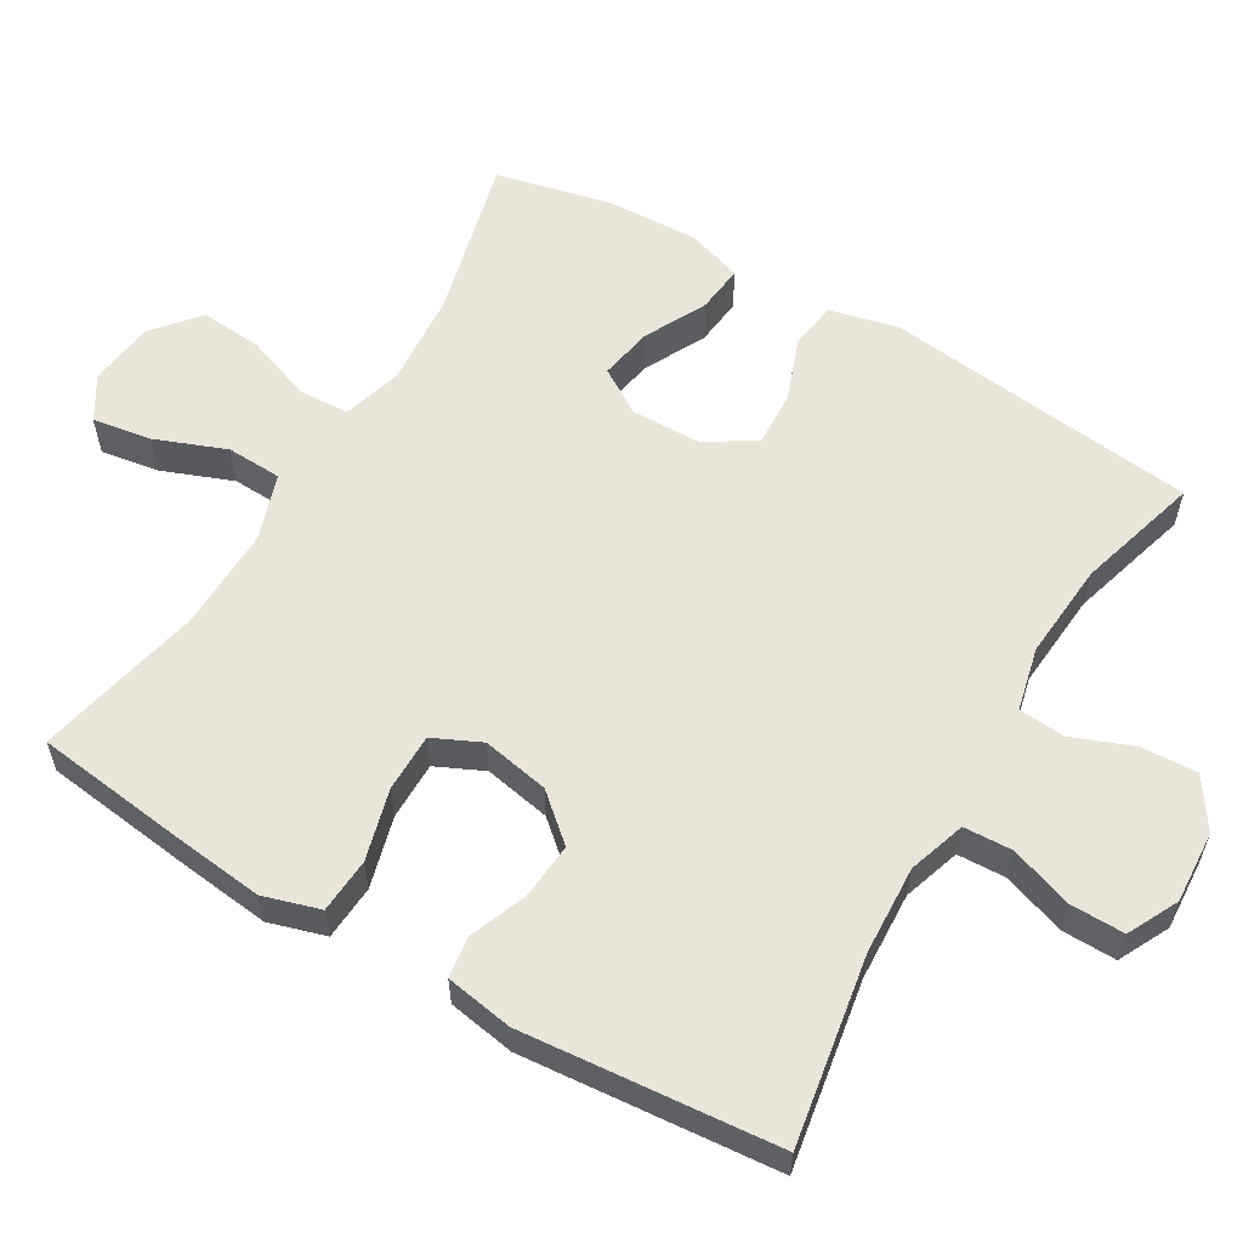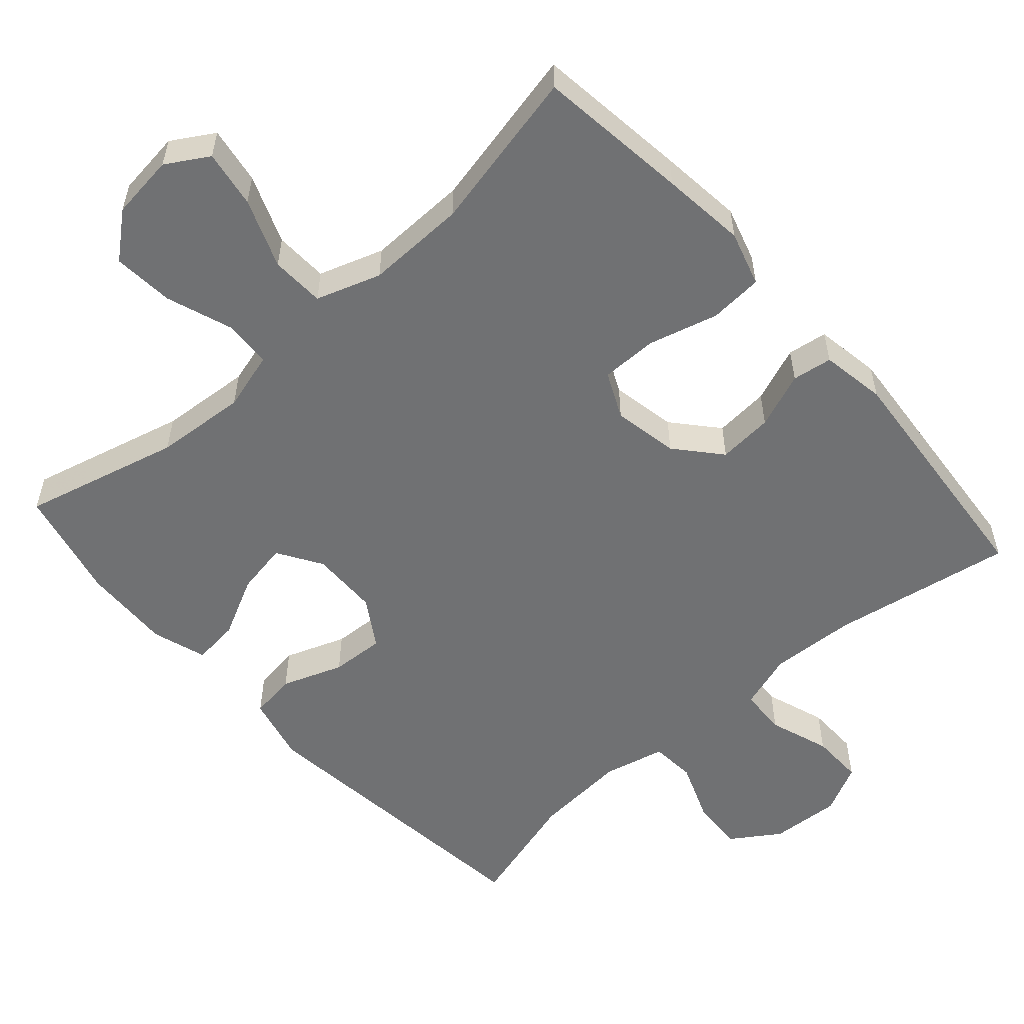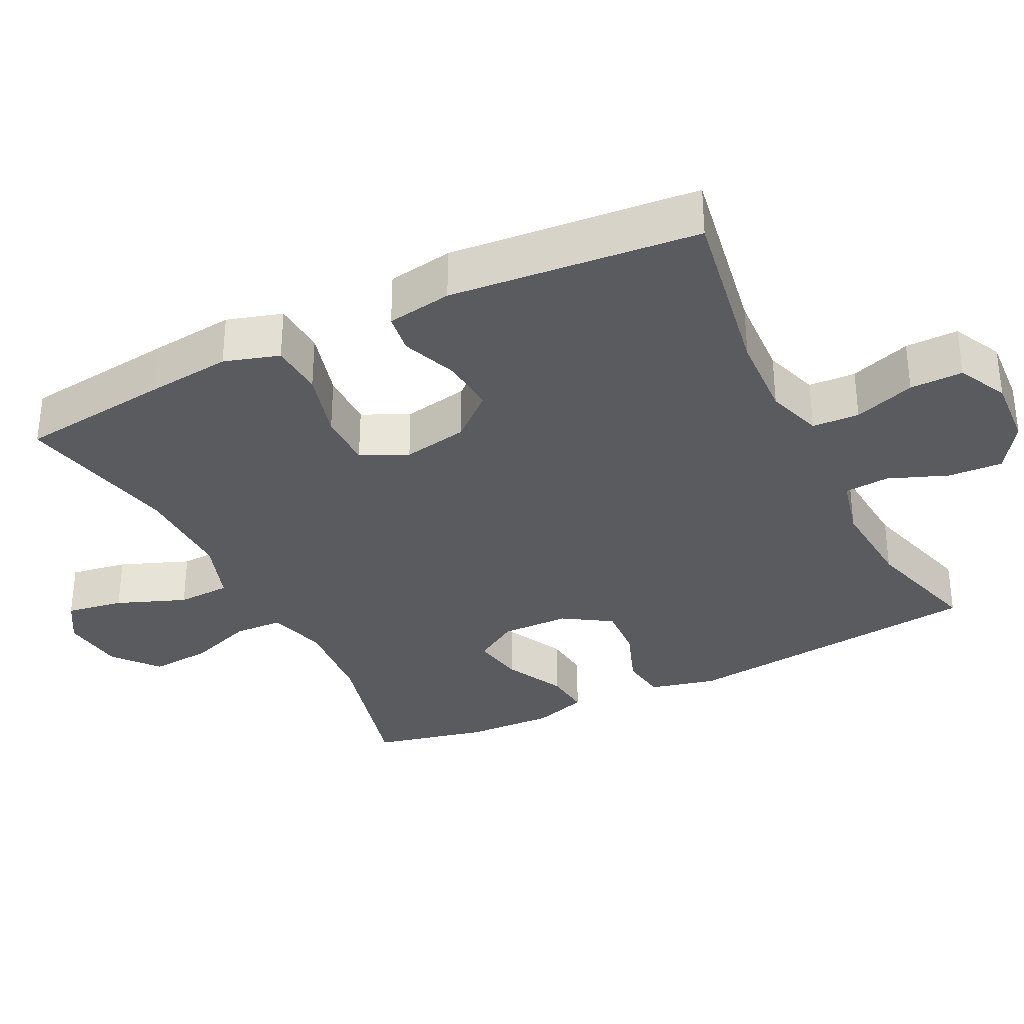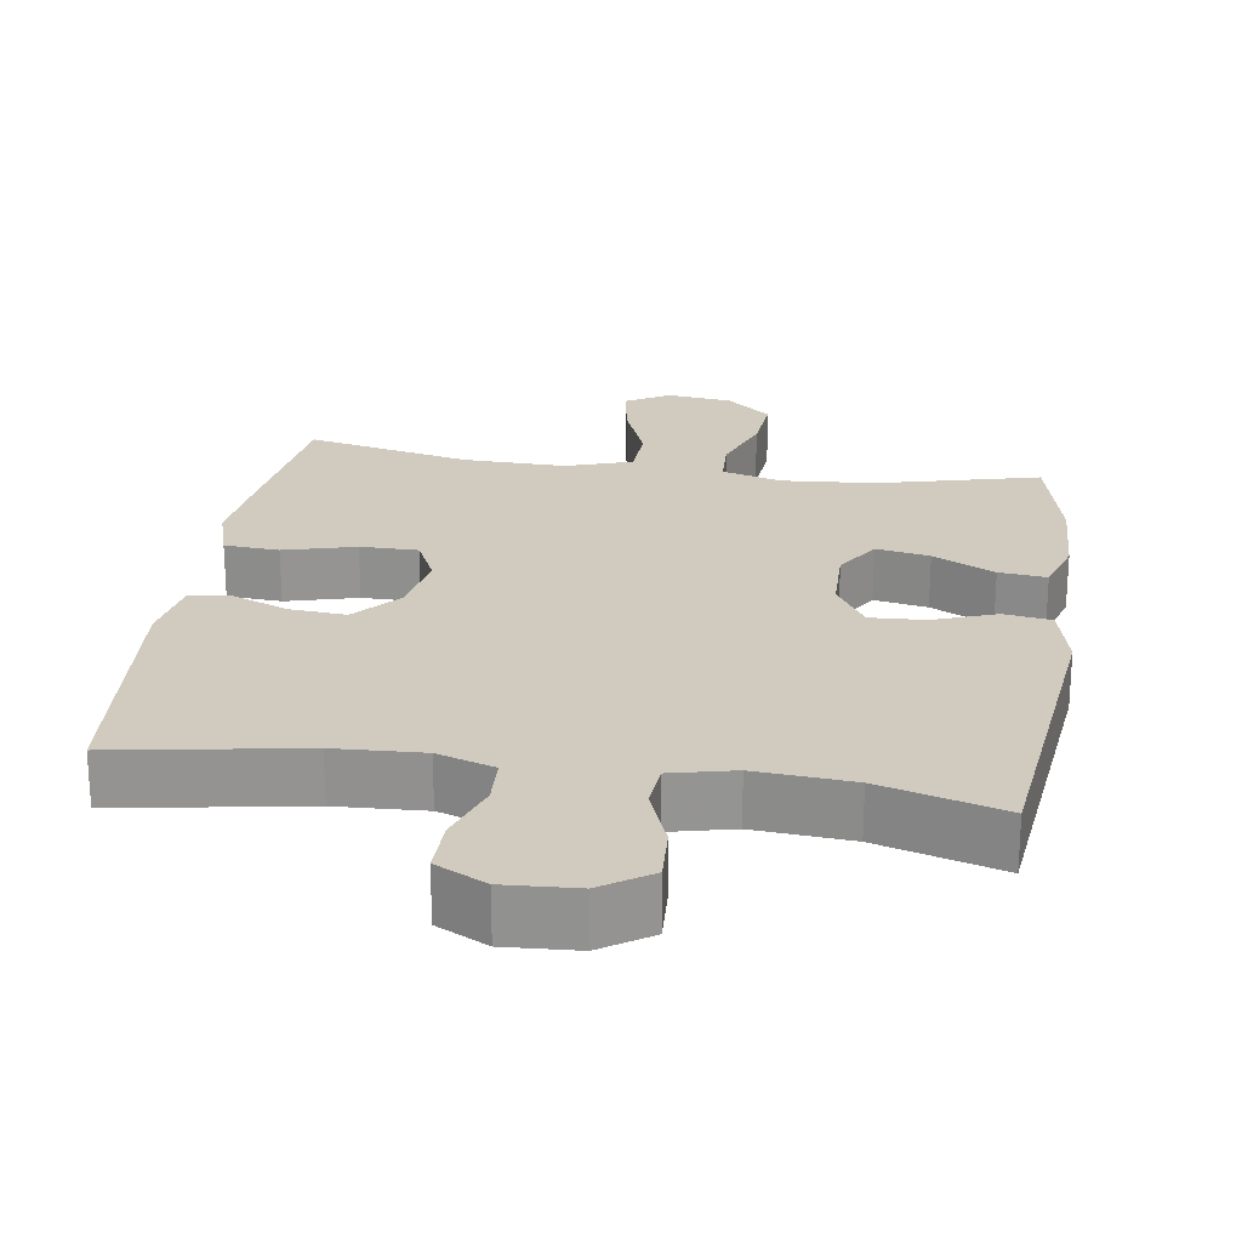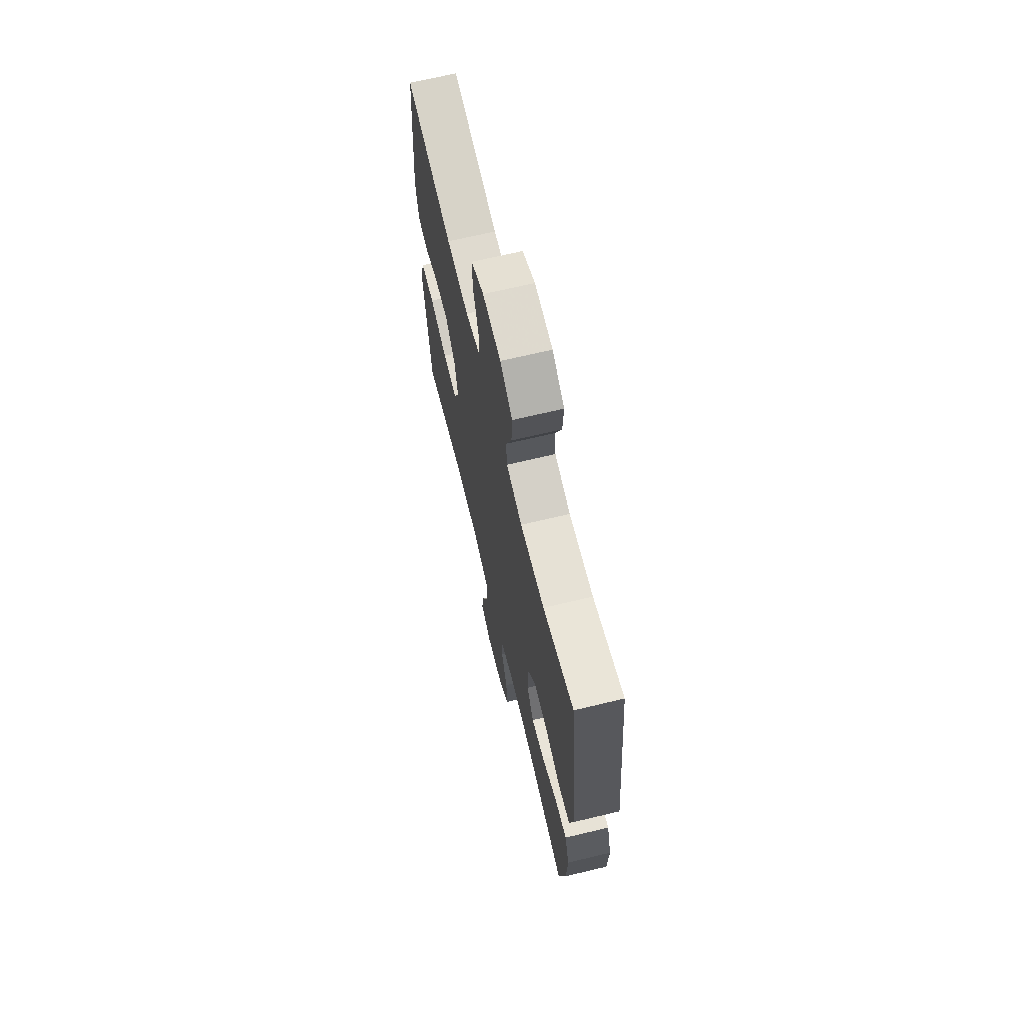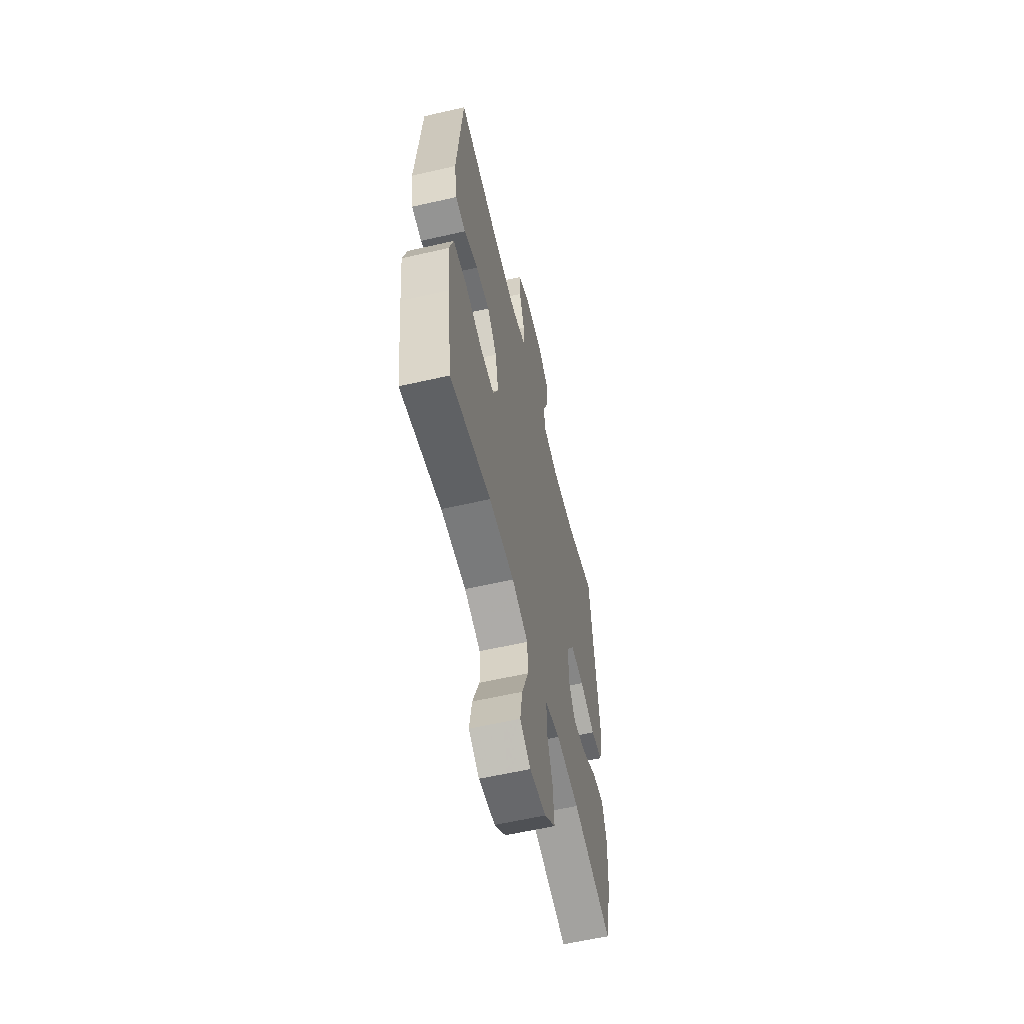
<metadata>
{"format":"obj","ext":"obj","renderer":"f3d","projection":"perspective","resolution":1024,"background":"white","views":[{"elev":58.5,"azim":-59.4,"up":"+Y"},{"elev":-55.1,"azim":-138.4,"up":"+Y"},{"elev":-33.3,"azim":-63.7,"up":"+Y"},{"elev":23.3,"azim":8.6,"up":"+Y"},{"elev":68.1,"azim":76.5,"up":"+Z"},{"elev":-59.2,"azim":-76.7,"up":"+Z"}]}
</metadata>
<code>
v -0.5 0.07 -0.5
v -0.526 0.07 -0.29
v -0.539 0.07 -0.174
v -0.516 0.07 -0.098
v -0.442 0.07 -0.093
v -0.346 0.07 -0.119
v -0.268 0.07 -0.119
v -0.238 0.07 -0.055
v -0.255 0.07 0.035
v -0.308 0.07 0.096
v -0.384 0.07 0.09
v -0.461 0.07 0.06
v -0.516 0.07 0.068
v -0.531 0.07 0.158
v -0.5 0.07 0.5
v -0.249 0.07 0.457
v -0.13 0.07 0.451
v -0.053 0.07 0.476
v -0.05 0.07 0.541
v -0.079 0.07 0.625
v -0.08 0.07 0.698
v -0.012 0.07 0.732
v 0.085 0.07 0.726
v 0.151 0.07 0.682
v 0.147 0.07 0.607
v 0.115 0.07 0.525
v 0.12 0.07 0.463
v 0.205 0.07 0.443
v 0.335 0.07 0.453
v 0.5 0.07 0.5
v 0.548 0.07 0.078
v 0.526 0.07 -0.014
v 0.462 0.07 -0.023
v 0.378 0.07 0.008
v 0.304 0.07 0.012
v 0.262 0.07 -0.054
v 0.26 0.07 -0.148
v 0.298 0.07 -0.209
v 0.37 0.07 -0.196
v 0.453 0.07 -0.154
v 0.517 0.07 -0.147
v 0.541 0.07 -0.222
v 0.536 0.07 -0.345
v 0.5 0.07 -0.5
v 0.283 0.07 -0.445
v 0.157 0.07 -0.435
v 0.076 0.07 -0.458
v 0.073 0.07 -0.525
v 0.105 0.07 -0.615
v 0.112 0.07 -0.699
v 0.051 0.07 -0.75
v -0.038 0.07 -0.761
v -0.096 0.07 -0.726
v -0.083 0.07 -0.647
v -0.046 0.07 -0.552
v -0.049 0.07 -0.478
v -0.138 0.07 -0.448
v -0.276 0.07 -0.451
v -0.5 0 -0.5
v -0.526 0 -0.29
v -0.539 0 -0.174
v -0.516 0 -0.098
v -0.442 0 -0.093
v -0.346 0 -0.119
v -0.268 0 -0.119
v -0.238 0 -0.055
v -0.255 0 0.035
v -0.308 0 0.096
v -0.384 0 0.09
v -0.461 0 0.06
v -0.516 0 0.068
v -0.531 0 0.158
v -0.5 0 0.5
v -0.249 0 0.457
v -0.13 0 0.451
v -0.053 0 0.476
v -0.05 0 0.541
v -0.079 0 0.625
v -0.08 0 0.698
v -0.012 0 0.732
v 0.085 0 0.726
v 0.151 0 0.682
v 0.147 0 0.607
v 0.115 0 0.525
v 0.12 0 0.463
v 0.205 0 0.443
v 0.335 0 0.453
v 0.5 0 0.5
v 0.548 0 0.078
v 0.526 0 -0.014
v 0.462 0 -0.023
v 0.378 0 0.008
v 0.304 0 0.012
v 0.262 0 -0.054
v 0.26 0 -0.148
v 0.298 0 -0.209
v 0.37 0 -0.196
v 0.453 0 -0.154
v 0.517 0 -0.147
v 0.541 0 -0.222
v 0.536 0 -0.345
v 0.5 0 -0.5
v 0.283 0 -0.445
v 0.157 0 -0.435
v 0.076 0 -0.458
v 0.073 0 -0.525
v 0.105 0 -0.615
v 0.112 0 -0.699
v 0.051 0 -0.75
v -0.038 0 -0.761
v -0.096 0 -0.726
v -0.083 0 -0.647
v -0.046 0 -0.552
v -0.049 0 -0.478
v -0.138 0 -0.448
v -0.276 0 -0.451
f 53 54 55
f 52 53 55
f 51 52 55
f 50 51 55
f 49 50 55
f 48 49 55
f 47 48 55 56
f 46 47 56 57
f 43 44 45
f 42 43 45
f 41 42 45
f 40 41 45
f 39 40 45
f 38 39 45 46
f 46 57 58
f 38 46 58
f 37 38 58
f 32 33 34
f 31 32 34
f 30 31 34
f 29 30 34
f 28 29 34 35
f 27 28 35 36
f 24 25 26
f 23 24 26
f 22 23 26
f 21 22 26
f 20 21 26
f 19 20 26
f 18 19 26 27
f 36 37 58
f 27 36 58
f 18 27 58
f 17 18 58
f 14 15 16
f 13 14 16
f 12 13 16
f 11 12 16
f 4 5 6
f 3 4 6
f 2 3 6
f 1 2 6
f 58 1 6
f 58 6 7
f 10 11 16 17
f 9 10 17
f 8 9 17
f 8 17 58
f 7 8 58
f 113 112 111
f 113 111 110
f 113 110 109
f 113 109 108
f 113 108 107
f 113 107 106
f 114 113 106 105
f 115 114 105 104
f 103 102 101
f 103 101 100
f 103 100 99
f 103 99 98
f 103 98 97
f 104 103 97 96
f 116 115 104
f 116 104 96
f 116 96 95
f 92 91 90
f 92 90 89
f 92 89 88
f 92 88 87
f 93 92 87 86
f 94 93 86 85
f 84 83 82
f 84 82 81
f 84 81 80
f 84 80 79
f 84 79 78
f 84 78 77
f 85 84 77 76
f 116 95 94
f 116 94 85
f 116 85 76
f 116 76 75
f 74 73 72
f 74 72 71
f 74 71 70
f 74 70 69
f 64 63 62
f 64 62 61
f 64 61 60
f 64 60 59
f 64 59 116
f 65 64 116
f 75 74 69 68
f 75 68 67
f 75 67 66
f 116 75 66
f 116 66 65
f 1 59 60 2
f 2 60 61 3
f 3 61 62 4
f 4 62 63 5
f 5 63 64 6
f 6 64 65 7
f 7 65 66 8
f 8 66 67 9
f 9 67 68 10
f 10 68 69 11
f 11 69 70 12
f 12 70 71 13
f 13 71 72 14
f 14 72 73 15
f 15 73 74 16
f 16 74 75 17
f 17 75 76 18
f 18 76 77 19
f 19 77 78 20
f 20 78 79 21
f 21 79 80 22
f 22 80 81 23
f 23 81 82 24
f 24 82 83 25
f 25 83 84 26
f 26 84 85 27
f 27 85 86 28
f 28 86 87 29
f 29 87 88 30
f 30 88 89 31
f 31 89 90 32
f 32 90 91 33
f 33 91 92 34
f 34 92 93 35
f 35 93 94 36
f 36 94 95 37
f 37 95 96 38
f 38 96 97 39
f 39 97 98 40
f 40 98 99 41
f 41 99 100 42
f 42 100 101 43
f 43 101 102 44
f 44 102 103 45
f 45 103 104 46
f 46 104 105 47
f 47 105 106 48
f 48 106 107 49
f 49 107 108 50
f 50 108 109 51
f 51 109 110 52
f 52 110 111 53
f 53 111 112 54
f 54 112 113 55
f 55 113 114 56
f 56 114 115 57
f 57 115 116 58
f 58 116 59 1

</code>
